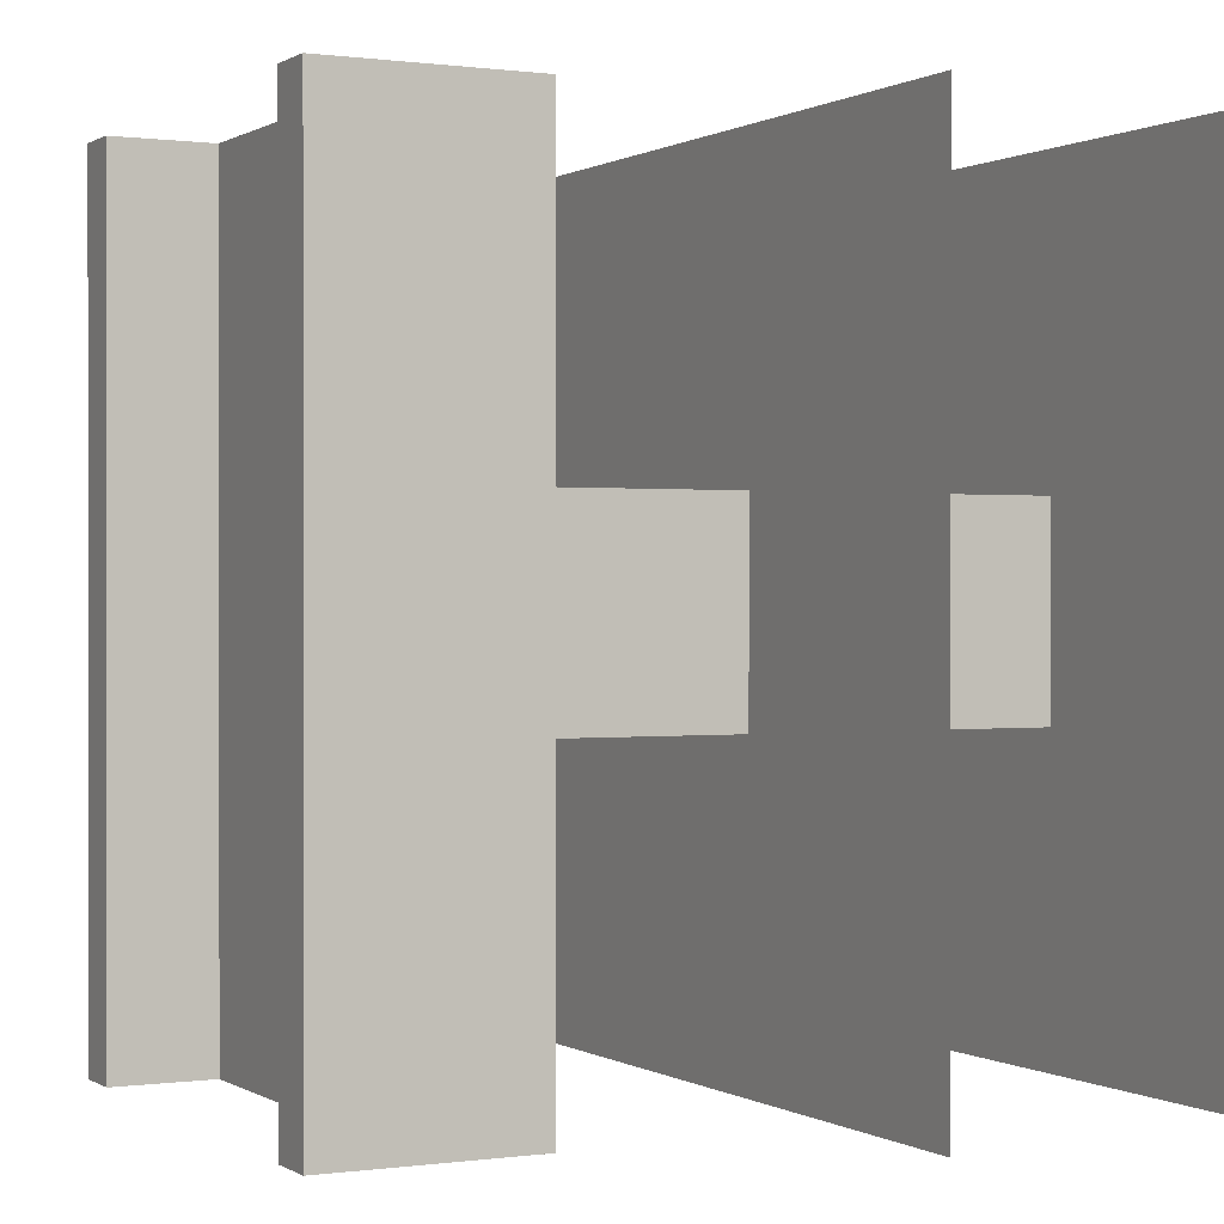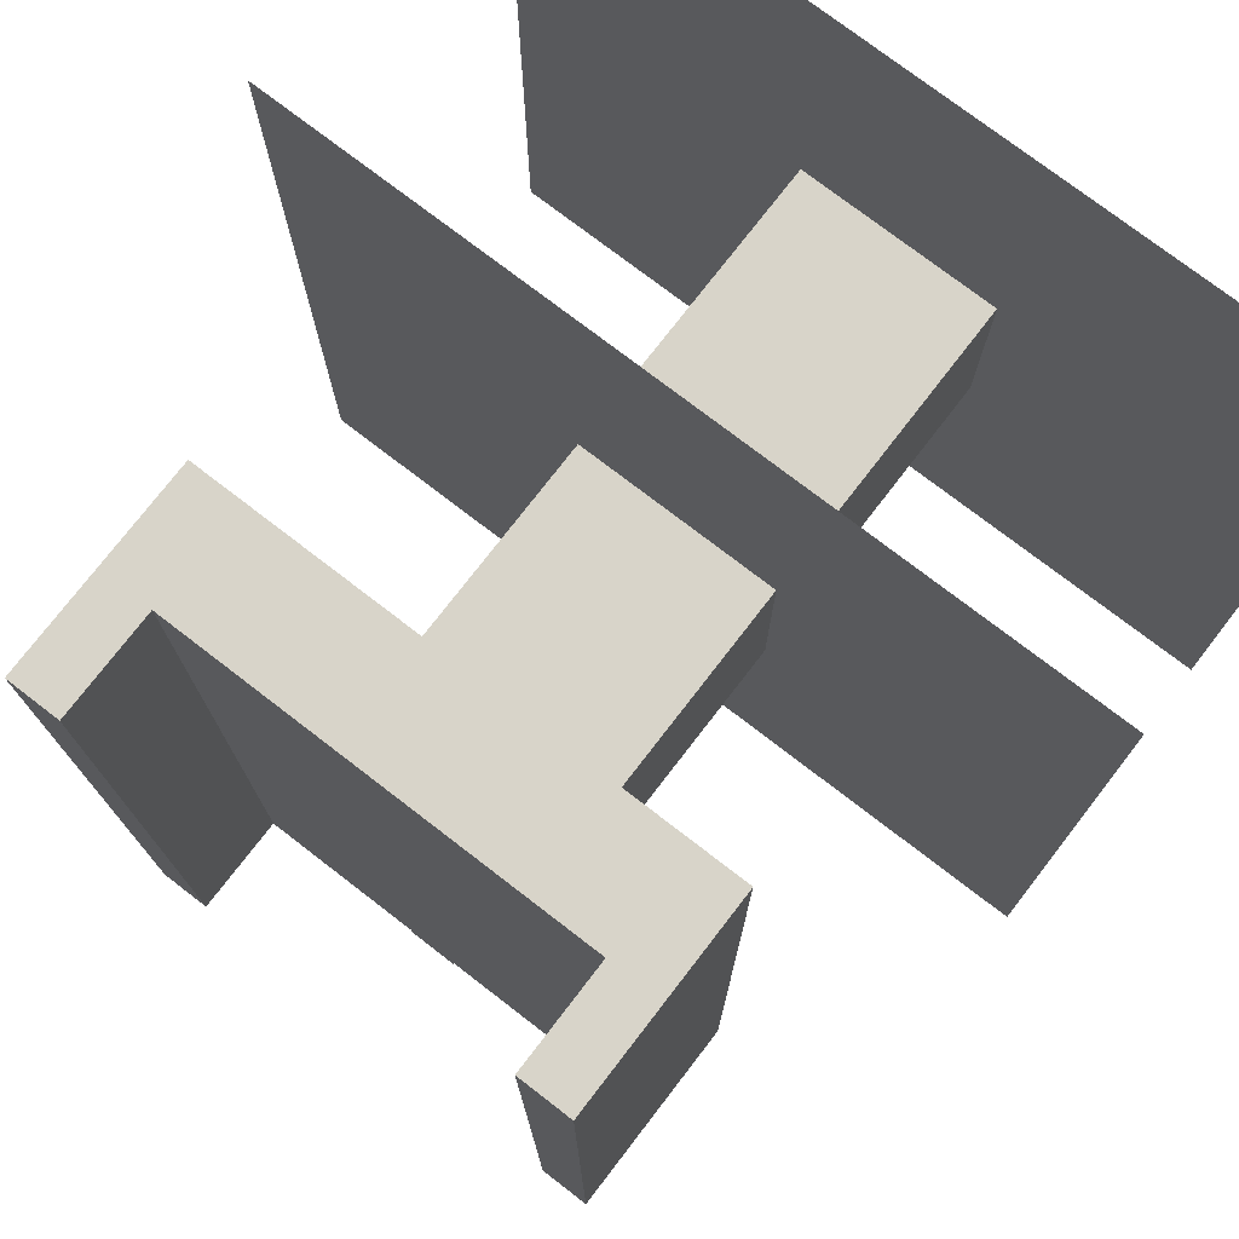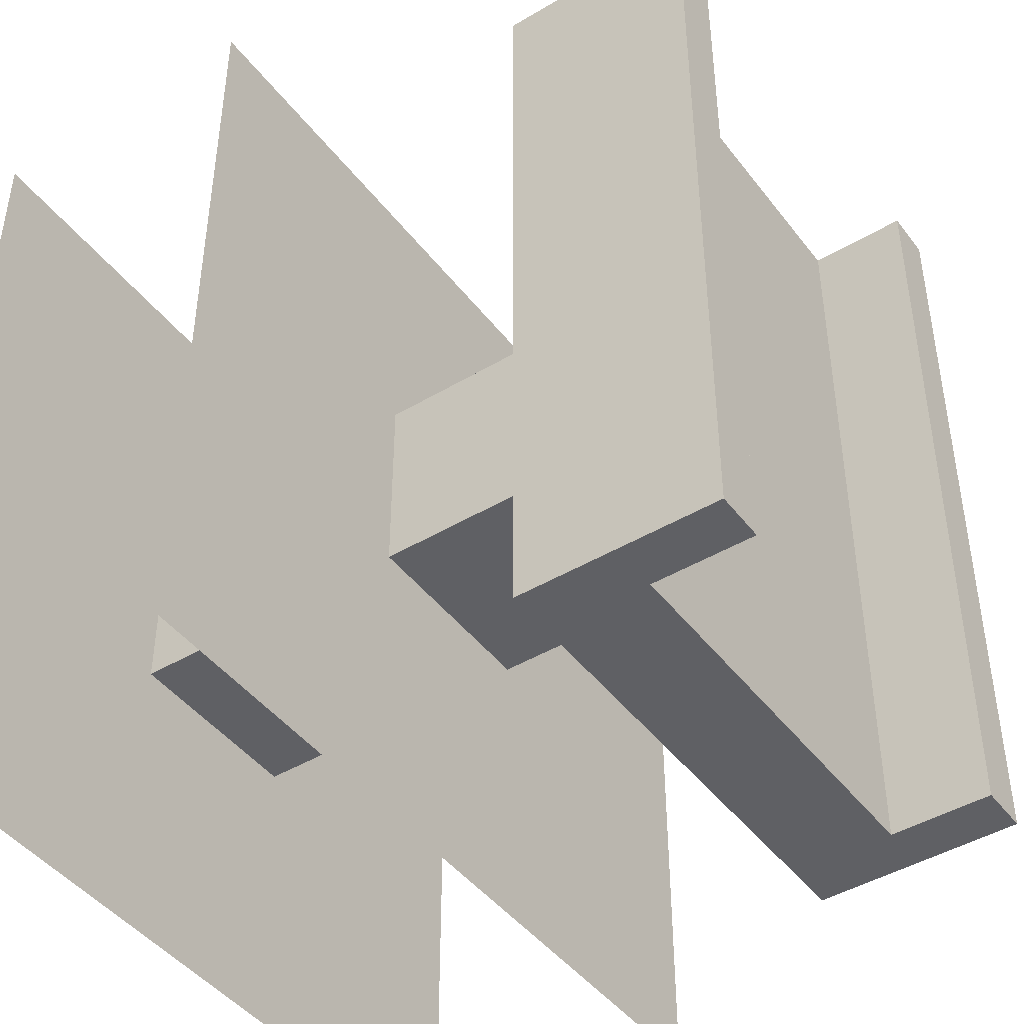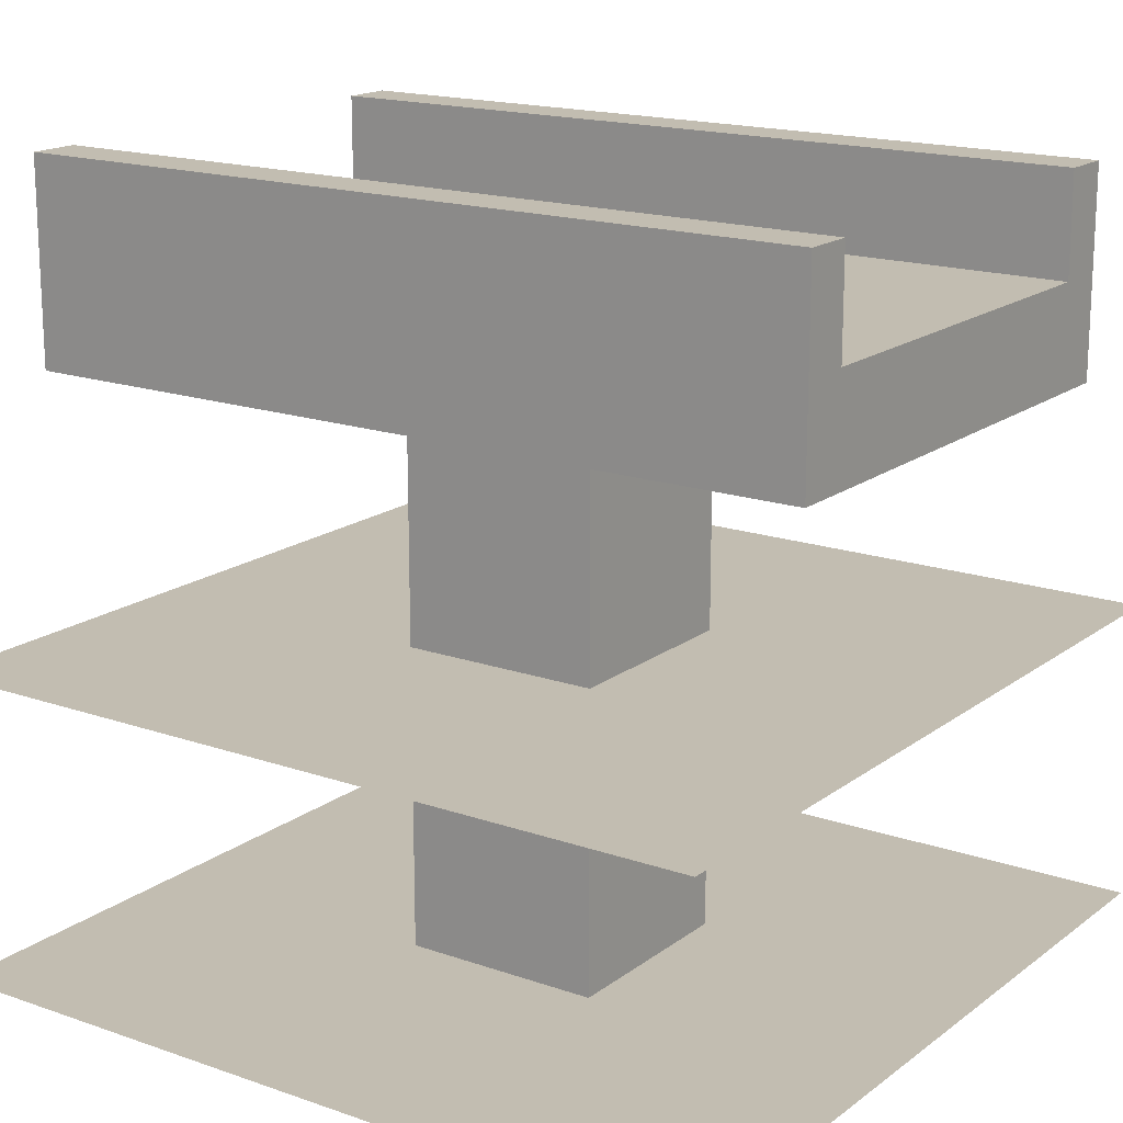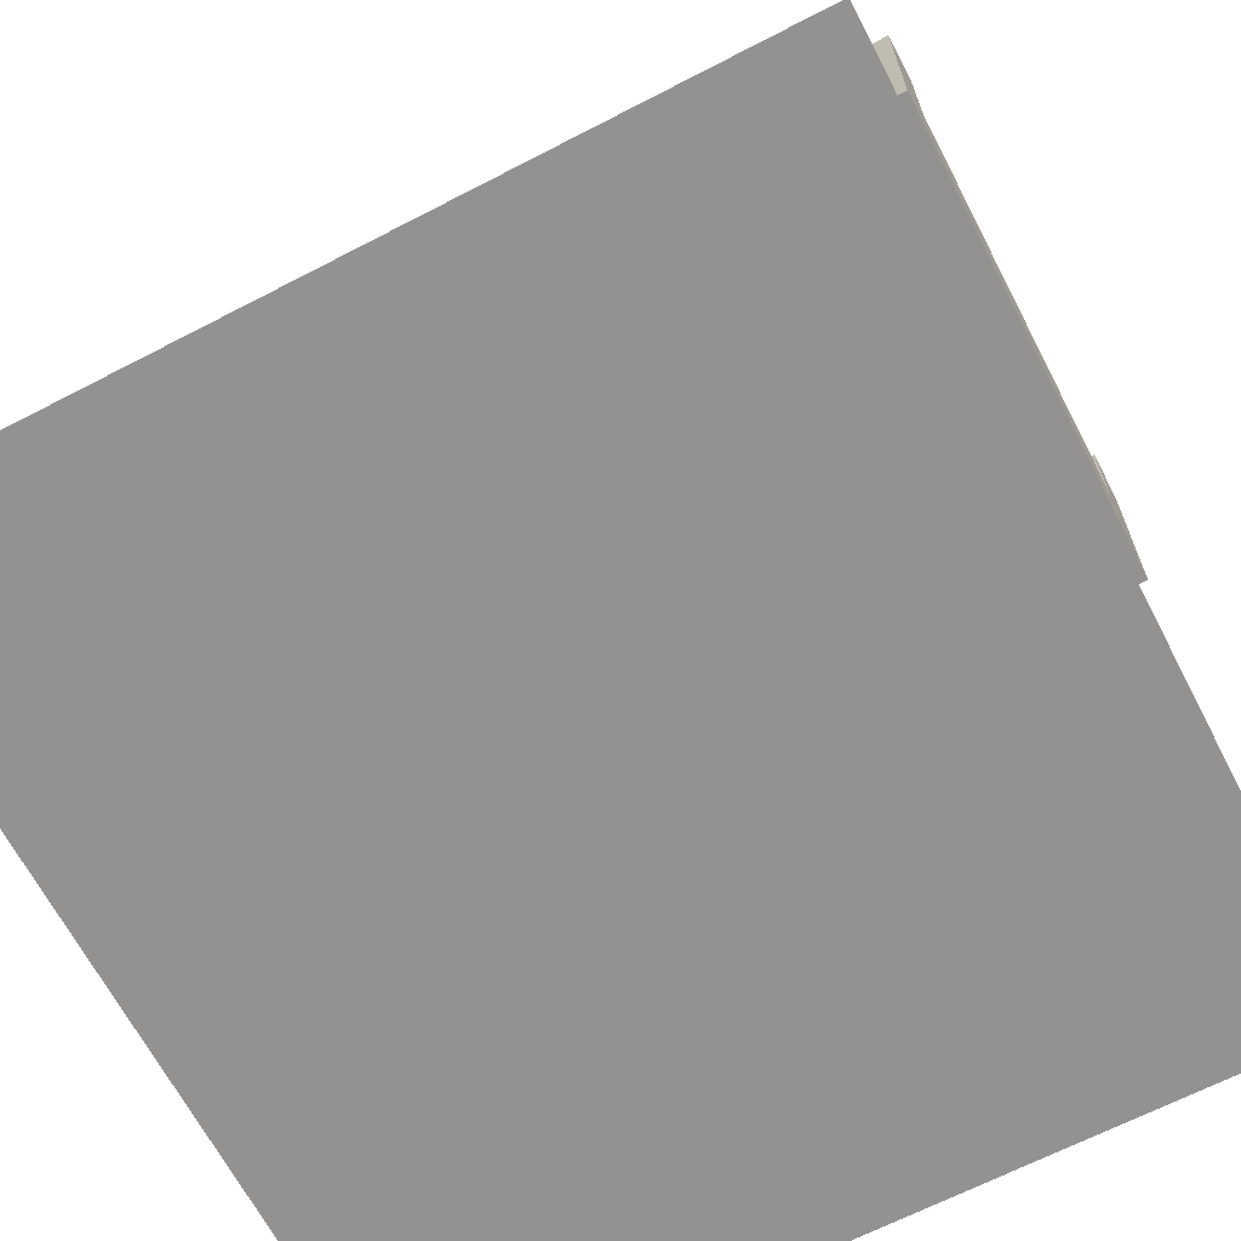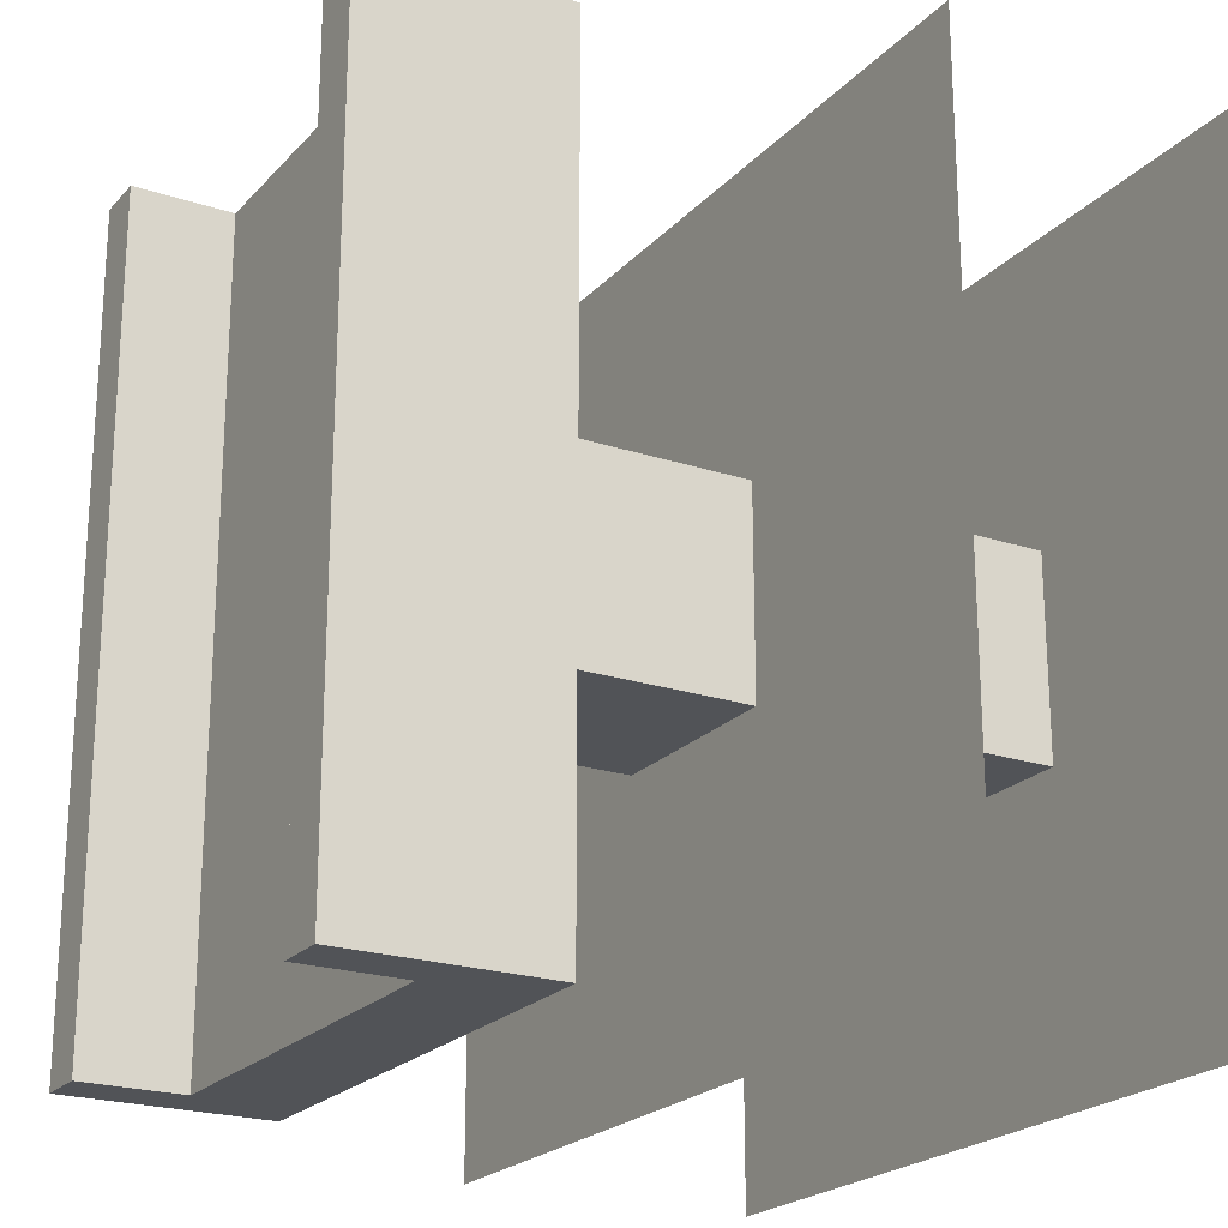
<metadata>
{"format":"obj","ext":"obj","renderer":"f3d","projection":"perspective","resolution":1024,"background":"white","views":[{"elev":0.3,"azim":-117.1,"up":"+Z"},{"elev":75.6,"azim":-142.4,"up":"+Z"},{"elev":-44.7,"azim":124.8,"up":"+Z"},{"elev":17.0,"azim":-55.1,"up":"+Y"},{"elev":-66.4,"azim":117.5,"up":"+Y"},{"elev":-21.9,"azim":-120.0,"up":"+Z"}]}
</metadata>
<code>
o water
v 0.5 0.125 0.5
v 0.5 0.125 -0.5
v -0.5 0.125 0.5
v -0.5 0.125 -0.5
f 1 2 4 3
o dirt
v 0.5 -0.25 0.5
v 0.5 -0.25 -0.5
v -0.5 -0.25 0.5
v -0.5 -0.25 -0.5
f 5 6 8 7
o beton
v -0.25 0.6875 0.5
v -0.25 0.4375 0.5
v -0.25 0.4375 -0.5
v -0.3125 0.4375 0.5
v -0.3125 0.4375 -0.5
v -0.25 0.6875 -0.5
v -0.3125 0.6875 0.5
v -0.3125 0.6875 -0.5
f 14 9 10 11
f 11 10 12 13
f 10 9 15 12
f 16 14 11 13
f 12 15 16 13
f 15 9 14 16
o beton
v 0.3125 0.6875 0.5
v 0.3125 0.6875 -0.5
v 0.3125 0.4375 0.5
v 0.3125 0.4375 -0.5
v 0.25 0.6875 0.5
v 0.25 0.6875 -0.5
v 0.25 0.4375 0.5
v 0.25 0.4375 -0.5
f 18 17 19 20
f 23 21 22 24
f 21 17 18 22
f 20 19 23 24
f 19 17 21 23
f 22 18 20 24
o beton
v 0.25 0.4375 0.5
v 0.25 0.4375 -0.5
v -0.25 0.4375 0.5
v -0.25 0.4375 -0.5
v 0.25 0.5 0.5
v 0.25 0.5 -0.5
v -0.25 0.5 0.5
v -0.25 0.5 -0.5
f 26 25 27 28
f 31 29 30 32
f 29 25 26 30
f 28 27 31 32
f 27 25 29 31
f 30 26 28 32
o beton
v 0.125 0.4375 0.125
v 0.125 -0.25 0.125
v 0.125 -0.25 -0.125
v -0.125 -0.25 0.125
v -0.125 -0.25 -0.125
v 0.125 0.4375 -0.125
v -0.125 0.4375 0.125
v -0.125 0.4375 -0.125
f 38 33 34 35
f 35 34 36 37
f 34 33 39 36
f 40 38 35 37
f 36 39 40 37
f 39 33 38 40
o road
v 0.25 0.5625 0.5
v 0.25 0.5625 -0.5
v 0.25 0.5 0.5
v 0.25 0.5 -0.5
v -0.25 0.5625 0.5
v -0.25 0.5625 -0.5
v -0.25 0.5 0.5
v -0.25 0.5 -0.5
f 42 41 43 44
f 47 45 46 48
f 45 41 42 46
f 44 43 47 48
f 43 41 45 47
f 46 42 44 48
o plane
v 0.03125 0.5687 0.1875
v 0.03125 0.5687 0.0625
v -0.03125 0.5687 0.1875
v -0.03125 0.5687 0.0625
f 49 50 52 51
o plane
v 0.03125 0.5687 0.4375
v 0.03125 0.5687 0.3125
v -0.03125 0.5687 0.4375
v -0.03125 0.5687 0.3125
f 53 54 56 55
o plane
v 0.03125 0.5687 -0.0625
v 0.03125 0.5687 -0.1875
v -0.03125 0.5687 -0.0625
v -0.03125 0.5687 -0.1875
f 57 58 60 59
o plane
v 0.03125 0.5687 -0.3125
v 0.03125 0.5687 -0.4375
v -0.03125 0.5687 -0.3125
v -0.03125 0.5687 -0.4375
f 61 62 64 63

</code>
